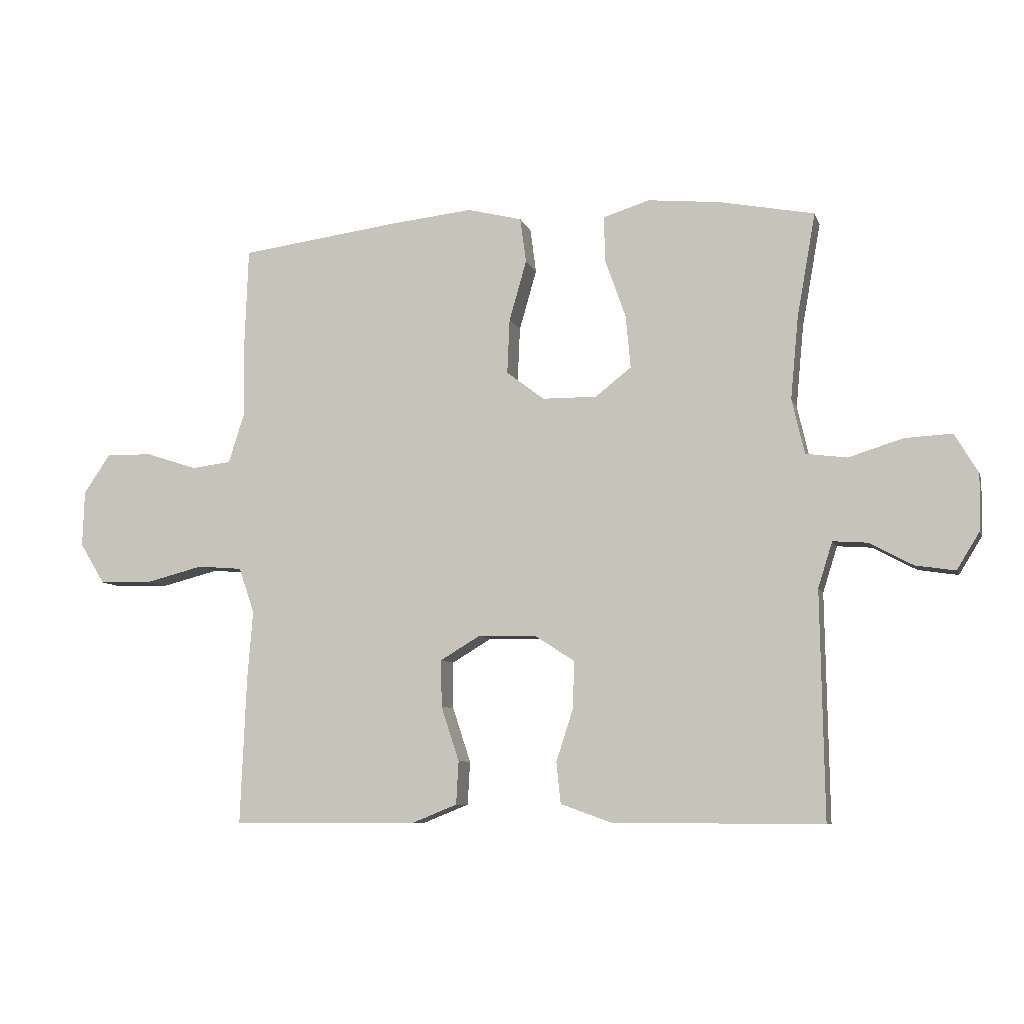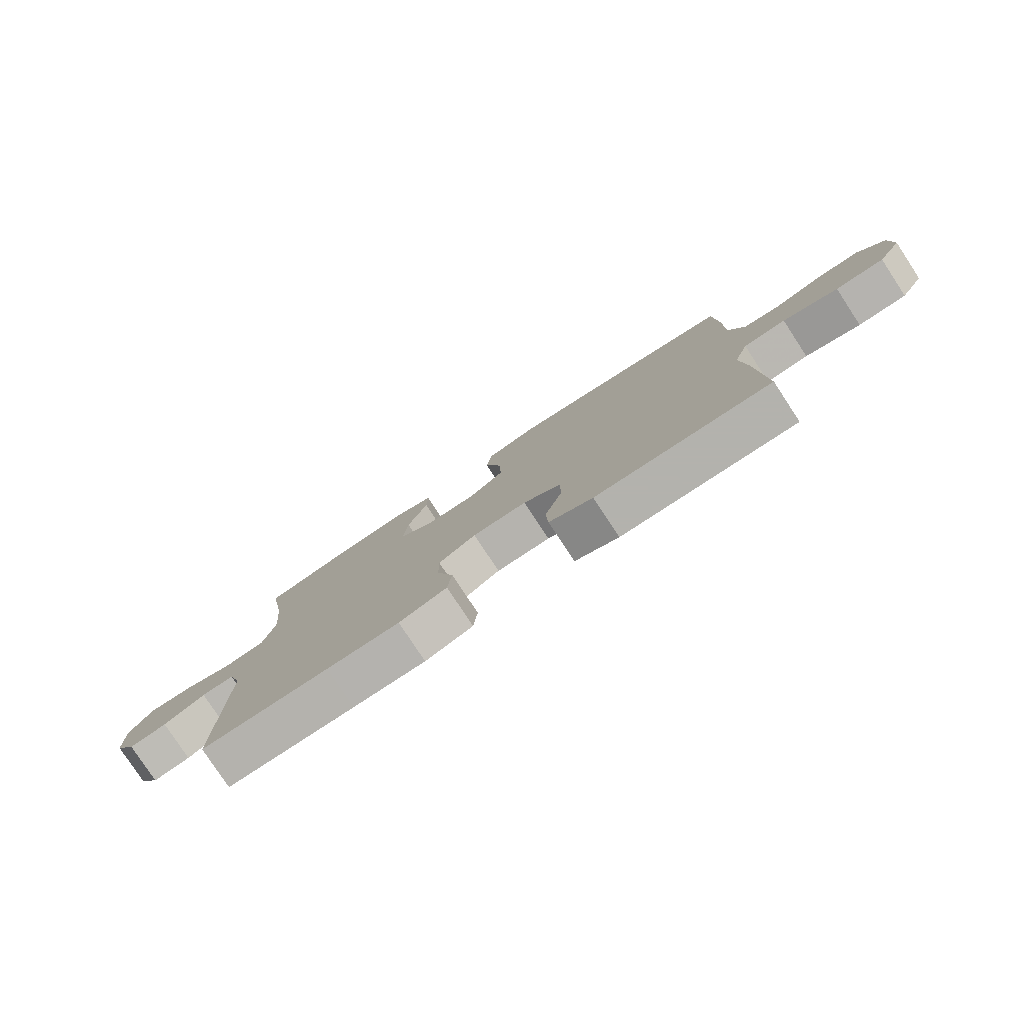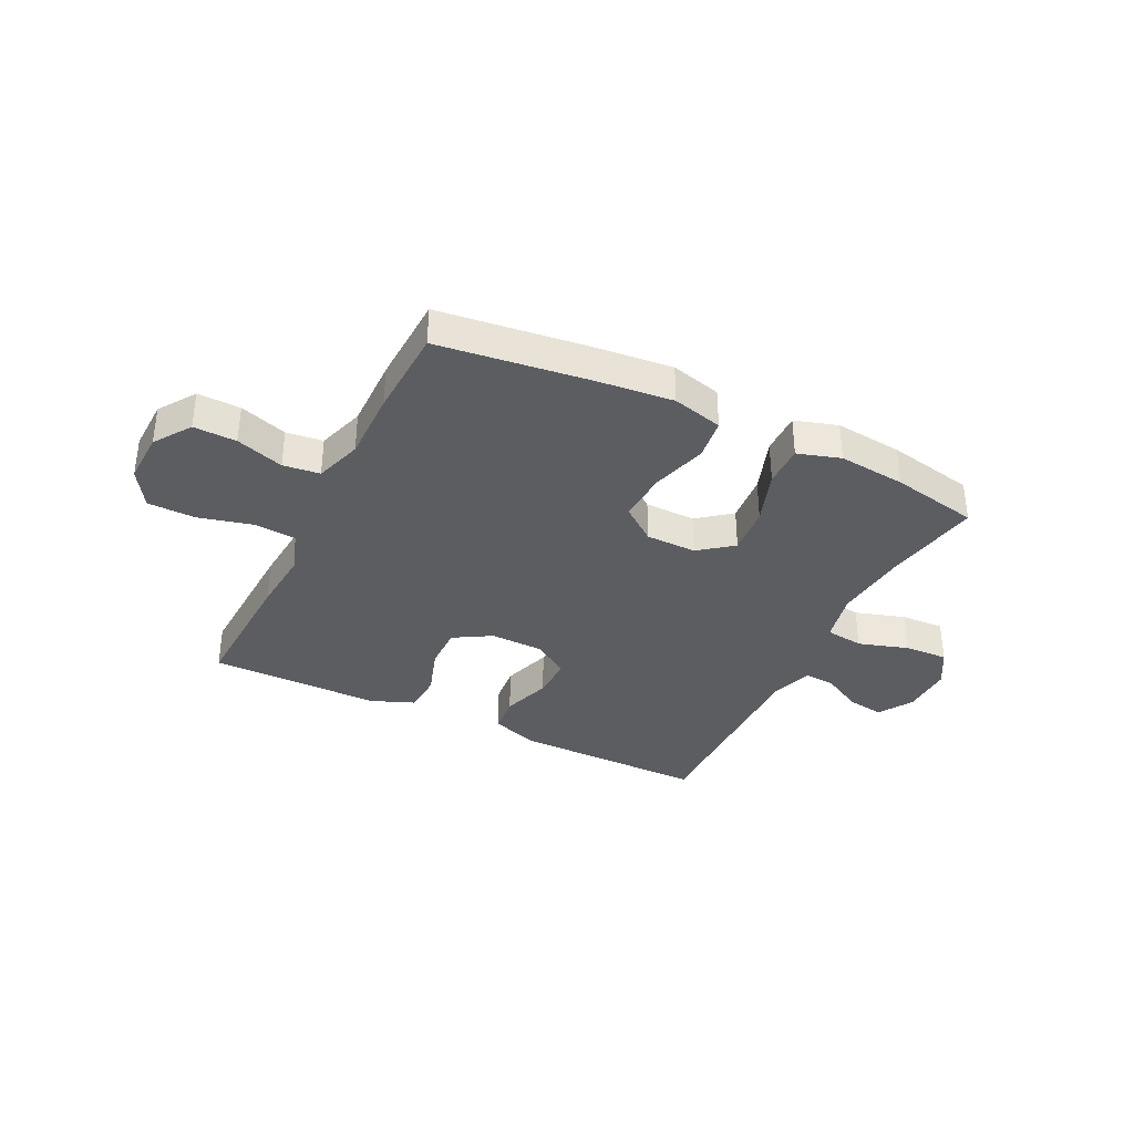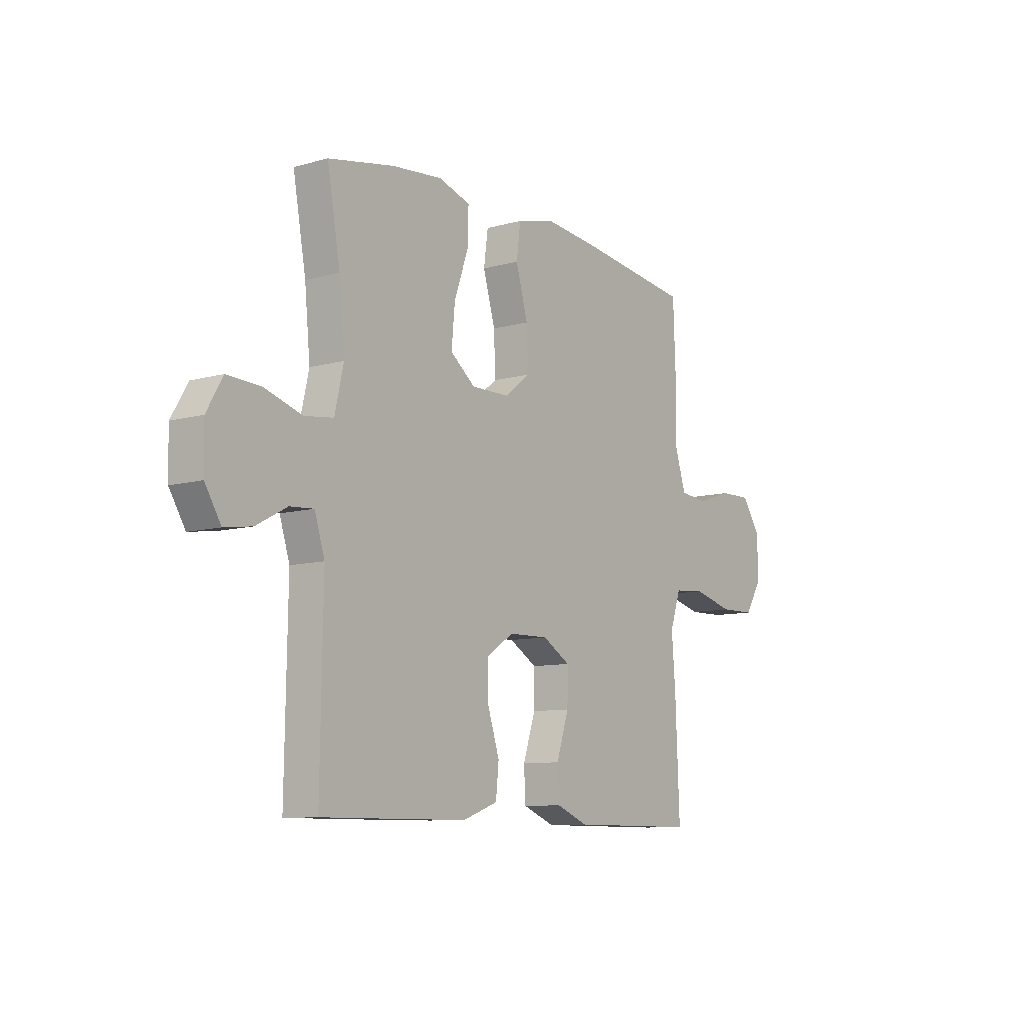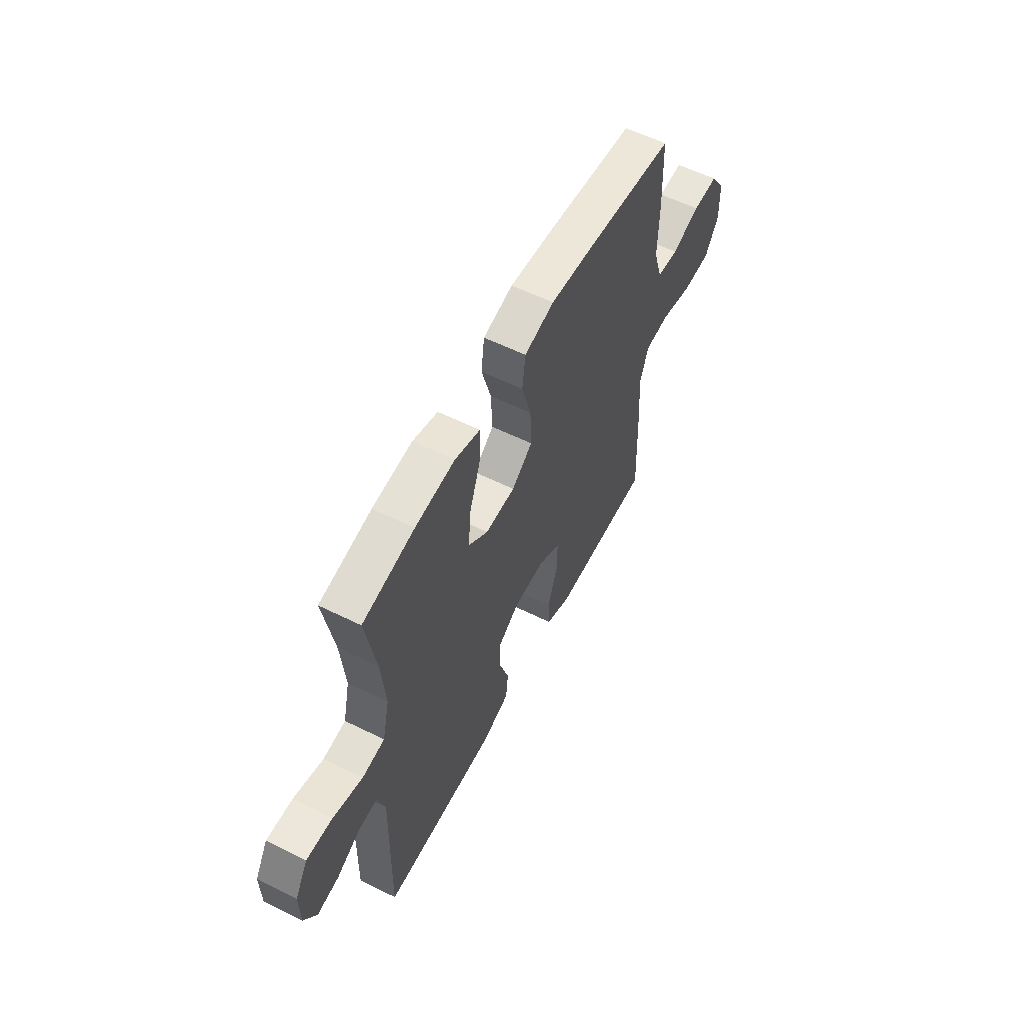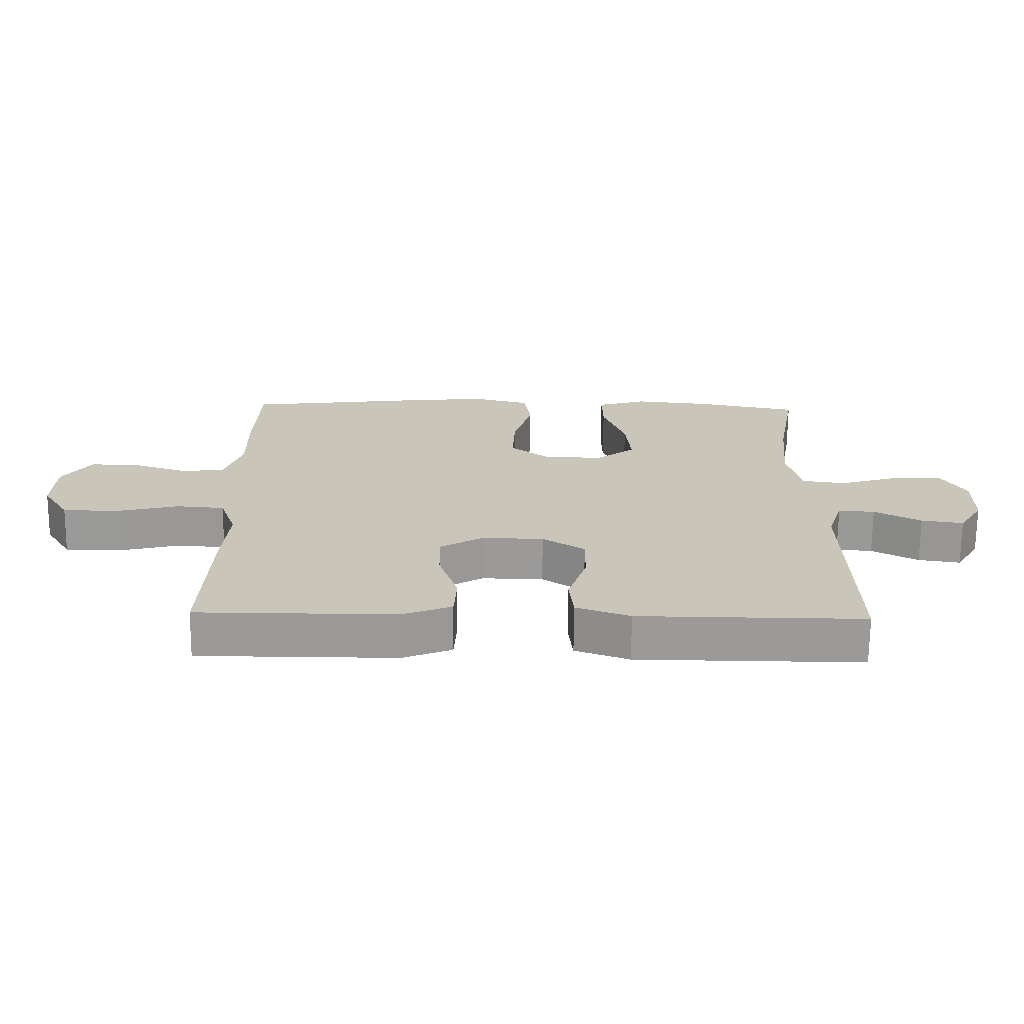
<metadata>
{"format":"obj","ext":"obj","renderer":"f3d","projection":"perspective","resolution":1024,"background":"white","views":[{"elev":-7.8,"azim":14.8,"up":"+Z"},{"elev":-79.4,"azim":-146.7,"up":"+Z"},{"elev":-35.6,"azim":-26.3,"up":"+Y"},{"elev":-9.4,"azim":126.1,"up":"+Z"},{"elev":57.9,"azim":117.2,"up":"+Z"},{"elev":-69.4,"azim":-0.6,"up":"+Z"}]}
</metadata>
<code>
v -0.5 0.07 -0.5
v -0.49 0.07 -0.255
v -0.481 0.07 -0.139
v -0.507 0.07 -0.063
v -0.582 0.07 -0.057
v -0.68 0.07 -0.082
v -0.766 0.07 -0.08
v -0.808 0.07 -0.012
v -0.805 0.07 0.082
v -0.76 0.07 0.148
v -0.683 0.07 0.146
v -0.597 0.07 0.118
v -0.531 0.07 0.126
v -0.504 0.07 0.211
v -0.506 0.07 0.339
v -0.5 0.07 0.5
v -0.23 0.07 0.535
v -0.094 0.07 0.549
v -0.003 0.07 0.526
v 0.007 0.07 0.451
v -0.022 0.07 0.35
v -0.026 0.07 0.259
v 0.037 0.07 0.211
v 0.128 0.07 0.21
v 0.188 0.07 0.257
v 0.18 0.07 0.345
v 0.145 0.07 0.444
v 0.144 0.07 0.519
v 0.221 0.07 0.543
v 0.342 0.07 0.531
v 0.5 0.07 0.5
v 0.469 0.07 0.326
v 0.456 0.07 0.19
v 0.477 0.07 0.098
v 0.546 0.07 0.089
v 0.636 0.07 0.117
v 0.715 0.07 0.121
v 0.754 0.07 0.055
v 0.752 0.07 -0.038
v 0.714 0.07 -0.1
v 0.648 0.07 -0.09
v 0.575 0.07 -0.051
v 0.518 0.07 -0.047
v 0.494 0.07 -0.123
v 0.5 0.07 -0.5
v 0.276 0.07 -0.499
v 0.149 0.07 -0.498
v 0.065 0.07 -0.468
v 0.058 0.07 -0.399
v 0.087 0.07 -0.31
v 0.088 0.07 -0.233
v 0.022 0.07 -0.19
v -0.074 0.07 -0.188
v -0.141 0.07 -0.228
v -0.14 0.07 -0.306
v -0.11 0.07 -0.397
v -0.114 0.07 -0.469
v -0.191 0.07 -0.5
v -0.311 0.07 -0.5
v -0.5 0 -0.5
v -0.49 0 -0.255
v -0.481 0 -0.139
v -0.507 0 -0.063
v -0.582 0 -0.057
v -0.68 0 -0.082
v -0.766 0 -0.08
v -0.808 0 -0.012
v -0.805 0 0.082
v -0.76 0 0.148
v -0.683 0 0.146
v -0.597 0 0.118
v -0.531 0 0.126
v -0.504 0 0.211
v -0.506 0 0.339
v -0.5 0 0.5
v -0.23 0 0.535
v -0.094 0 0.549
v -0.003 0 0.526
v 0.007 0 0.451
v -0.022 0 0.35
v -0.026 0 0.259
v 0.037 0 0.211
v 0.128 0 0.21
v 0.188 0 0.257
v 0.18 0 0.345
v 0.145 0 0.444
v 0.144 0 0.519
v 0.221 0 0.543
v 0.342 0 0.531
v 0.5 0 0.5
v 0.469 0 0.326
v 0.456 0 0.19
v 0.477 0 0.098
v 0.546 0 0.089
v 0.636 0 0.117
v 0.715 0 0.121
v 0.754 0 0.055
v 0.752 0 -0.038
v 0.714 0 -0.1
v 0.648 0 -0.09
v 0.575 0 -0.051
v 0.518 0 -0.047
v 0.494 0 -0.123
v 0.5 0 -0.5
v 0.276 0 -0.499
v 0.149 0 -0.498
v 0.065 0 -0.468
v 0.058 0 -0.399
v 0.087 0 -0.31
v 0.088 0 -0.233
v 0.022 0 -0.19
v -0.074 0 -0.188
v -0.141 0 -0.228
v -0.14 0 -0.306
v -0.11 0 -0.397
v -0.114 0 -0.469
v -0.191 0 -0.5
v -0.311 0 -0.5
f 56 57 58 59
f 55 56 59 1
f 54 55 1 2
f 53 54 2 3
f 52 53 3 4
f 47 48 49 50
f 47 50 51
f 44 45 46 47
f 43 44 47 51
f 39 40 41 42
f 39 42 43
f 38 39 43
f 35 36 37 38
f 34 35 38 43
f 29 30 31 32
f 29 32 33
f 26 27 28 29
f 25 26 29 33
f 24 25 33 34
f 18 19 20 21
f 18 21 22
f 17 18 22
f 14 15 16 17
f 13 14 17 22
f 9 10 11 12
f 9 12 13
f 8 9 13
f 5 6 7 8
f 4 5 8 13
f 52 4 13 22
f 23 24 34 43
f 23 43 51 52
f 22 23 52
f 118 117 116 115
f 60 118 115 114
f 61 60 114 113
f 62 61 113 112
f 63 62 112 111
f 109 108 107 106
f 110 109 106
f 106 105 104 103
f 110 106 103 102
f 101 100 99 98
f 102 101 98
f 102 98 97
f 97 96 95 94
f 102 97 94 93
f 91 90 89 88
f 92 91 88
f 88 87 86 85
f 92 88 85 84
f 93 92 84 83
f 80 79 78 77
f 81 80 77
f 81 77 76
f 76 75 74 73
f 81 76 73 72
f 71 70 69 68
f 72 71 68
f 72 68 67
f 67 66 65 64
f 72 67 64 63
f 81 72 63 111
f 102 93 83 82
f 111 110 102 82
f 111 82 81
f 1 60 61 2
f 2 61 62 3
f 3 62 63 4
f 4 63 64 5
f 5 64 65 6
f 6 65 66 7
f 7 66 67 8
f 8 67 68 9
f 9 68 69 10
f 10 69 70 11
f 11 70 71 12
f 12 71 72 13
f 13 72 73 14
f 14 73 74 15
f 15 74 75 16
f 16 75 76 17
f 17 76 77 18
f 18 77 78 19
f 19 78 79 20
f 20 79 80 21
f 21 80 81 22
f 22 81 82 23
f 23 82 83 24
f 24 83 84 25
f 25 84 85 26
f 26 85 86 27
f 27 86 87 28
f 28 87 88 29
f 29 88 89 30
f 30 89 90 31
f 31 90 91 32
f 32 91 92 33
f 33 92 93 34
f 34 93 94 35
f 35 94 95 36
f 36 95 96 37
f 37 96 97 38
f 38 97 98 39
f 39 98 99 40
f 40 99 100 41
f 41 100 101 42
f 42 101 102 43
f 43 102 103 44
f 44 103 104 45
f 45 104 105 46
f 46 105 106 47
f 47 106 107 48
f 48 107 108 49
f 49 108 109 50
f 50 109 110 51
f 51 110 111 52
f 52 111 112 53
f 53 112 113 54
f 54 113 114 55
f 55 114 115 56
f 56 115 116 57
f 57 116 117 58
f 58 117 118 59
f 59 118 60 1

</code>
